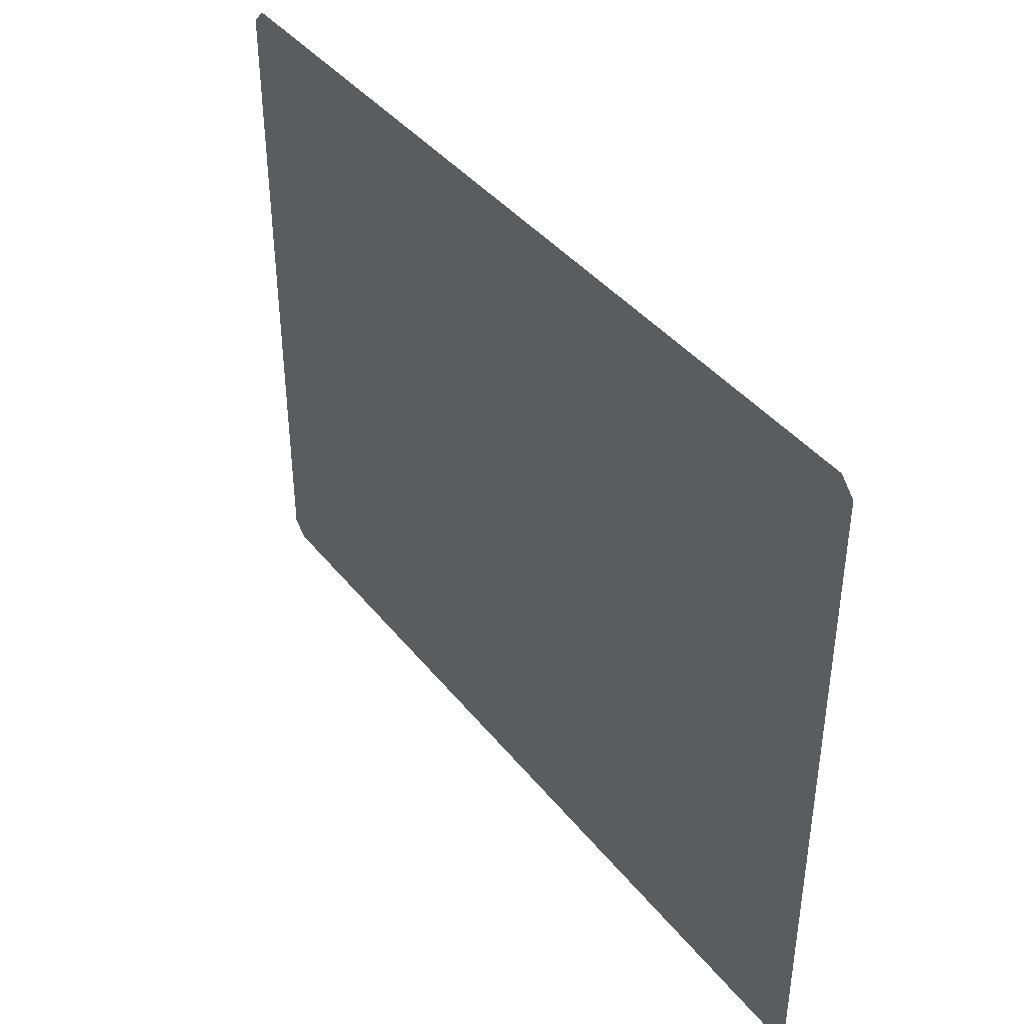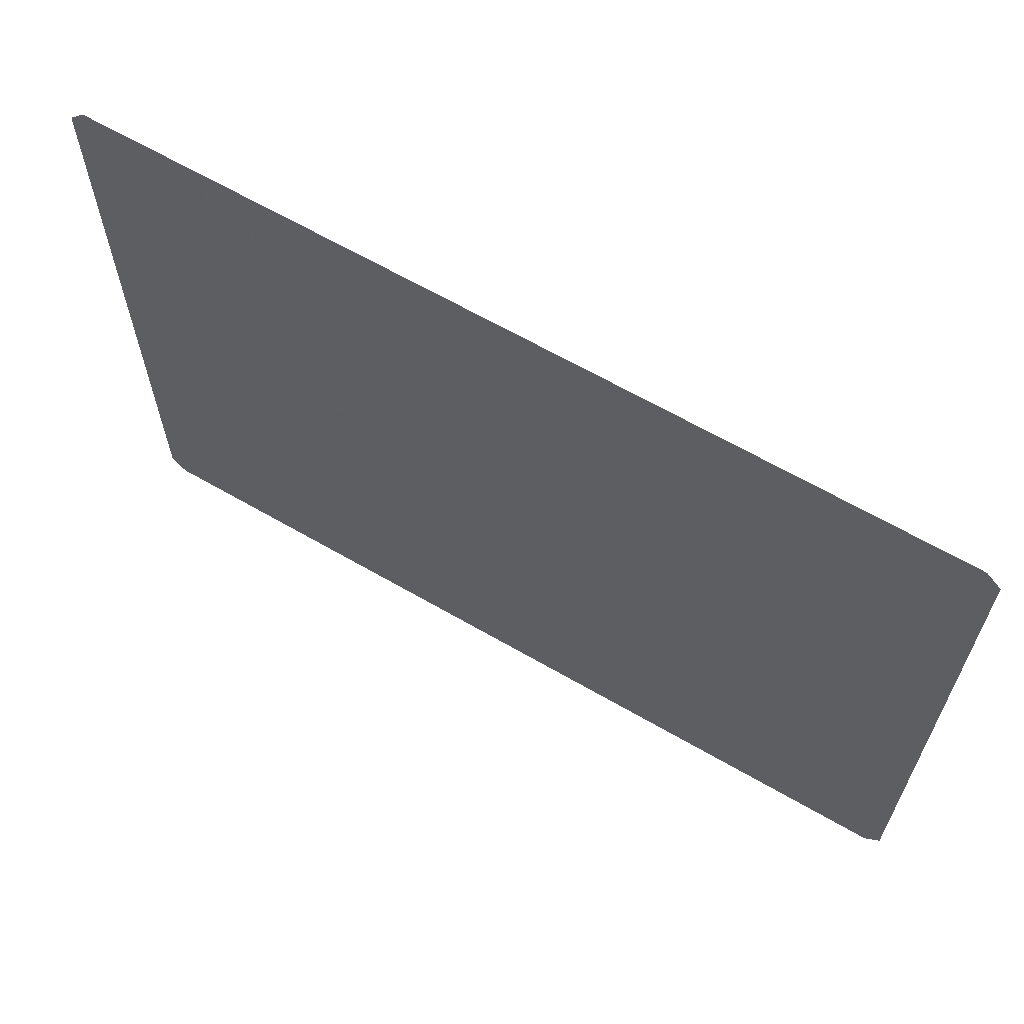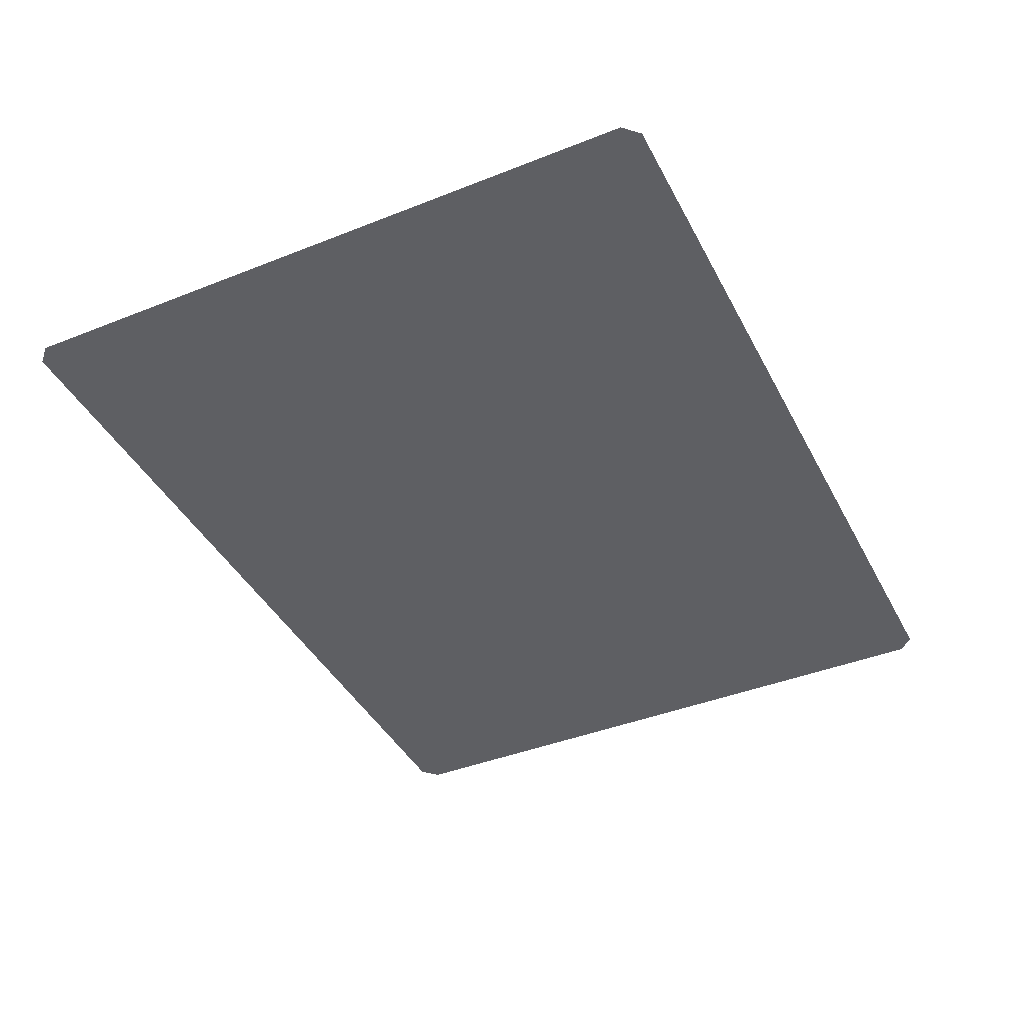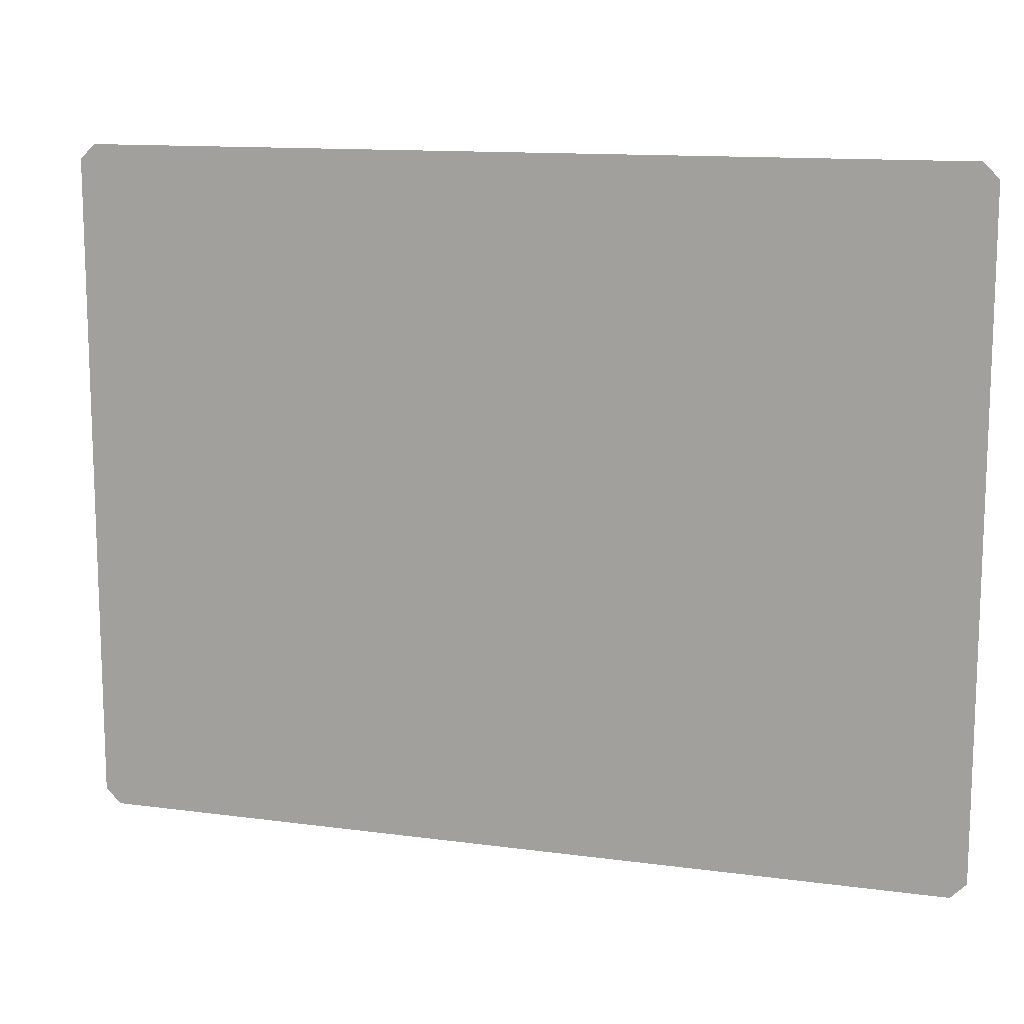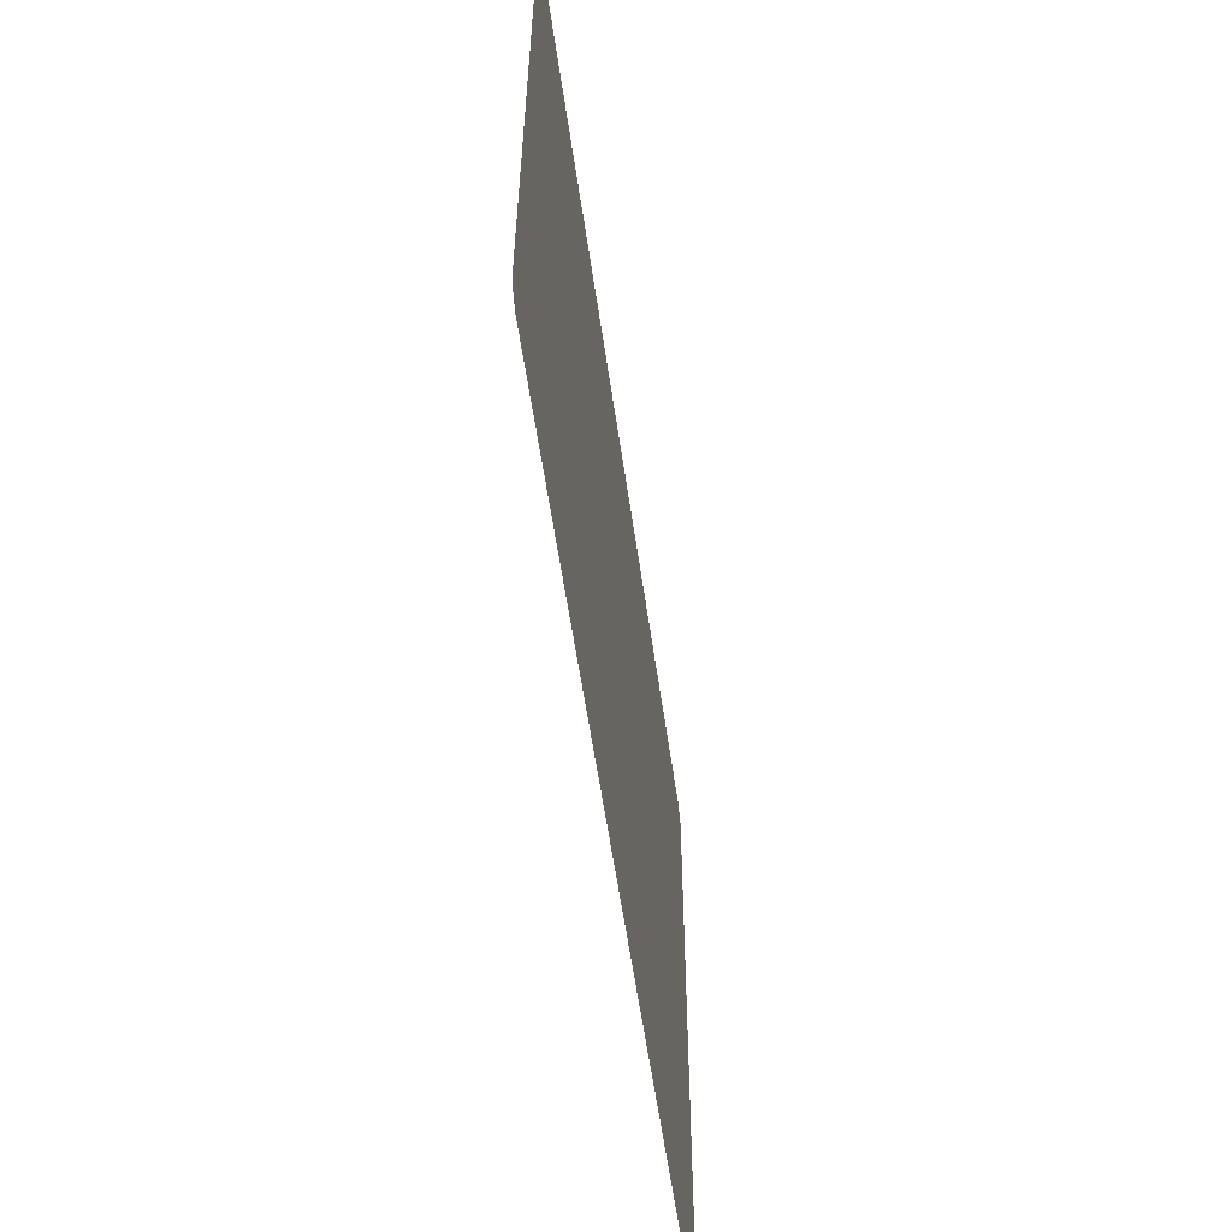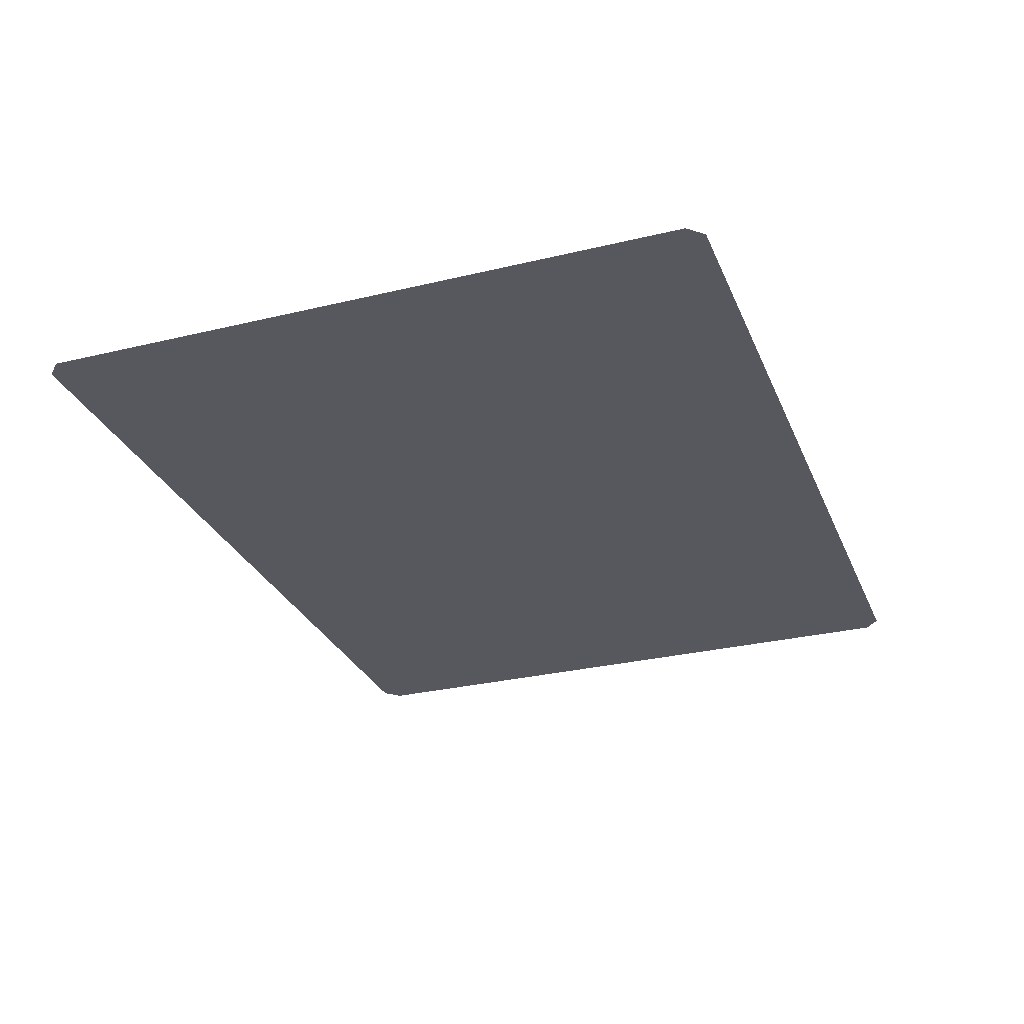
<metadata>
{"format":"obj","ext":"obj","renderer":"f3d","projection":"perspective","resolution":1024,"background":"white","views":[{"elev":40.7,"azim":55.3,"up":"+Y"},{"elev":64.3,"azim":-149.7,"up":"+Y"},{"elev":-41.3,"azim":-64.3,"up":"+Z"},{"elev":12.7,"azim":17.4,"up":"+Y"},{"elev":-58.5,"azim":-81.8,"up":"+Y"},{"elev":-28.9,"azim":-70.2,"up":"+Z"}]}
</metadata>
<code>
v 54 10.04 5.33
v 54.96 11 5.33
v 54.97 52 5.33
v 54 52.97 5.33
v 0 52.94 5.33
v -0.9356 52 5.33
v -0.9561 11 5.33
v 0 10.04 5.33
f 2 4 3
f 1 5 4
f 1 4 2
f 1 8 5
f 5 8 6
f 6 8 7

</code>
